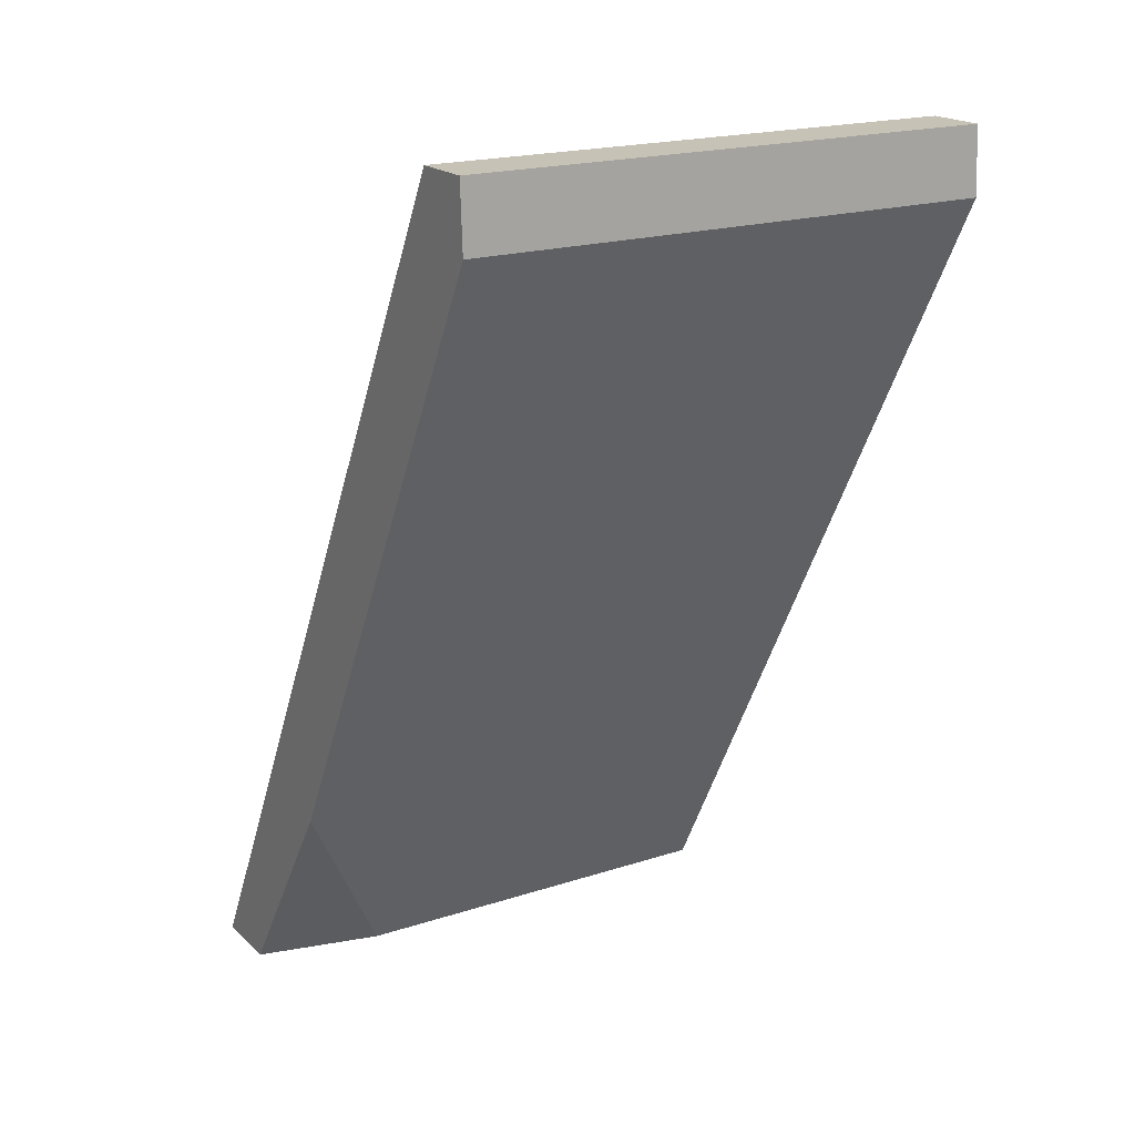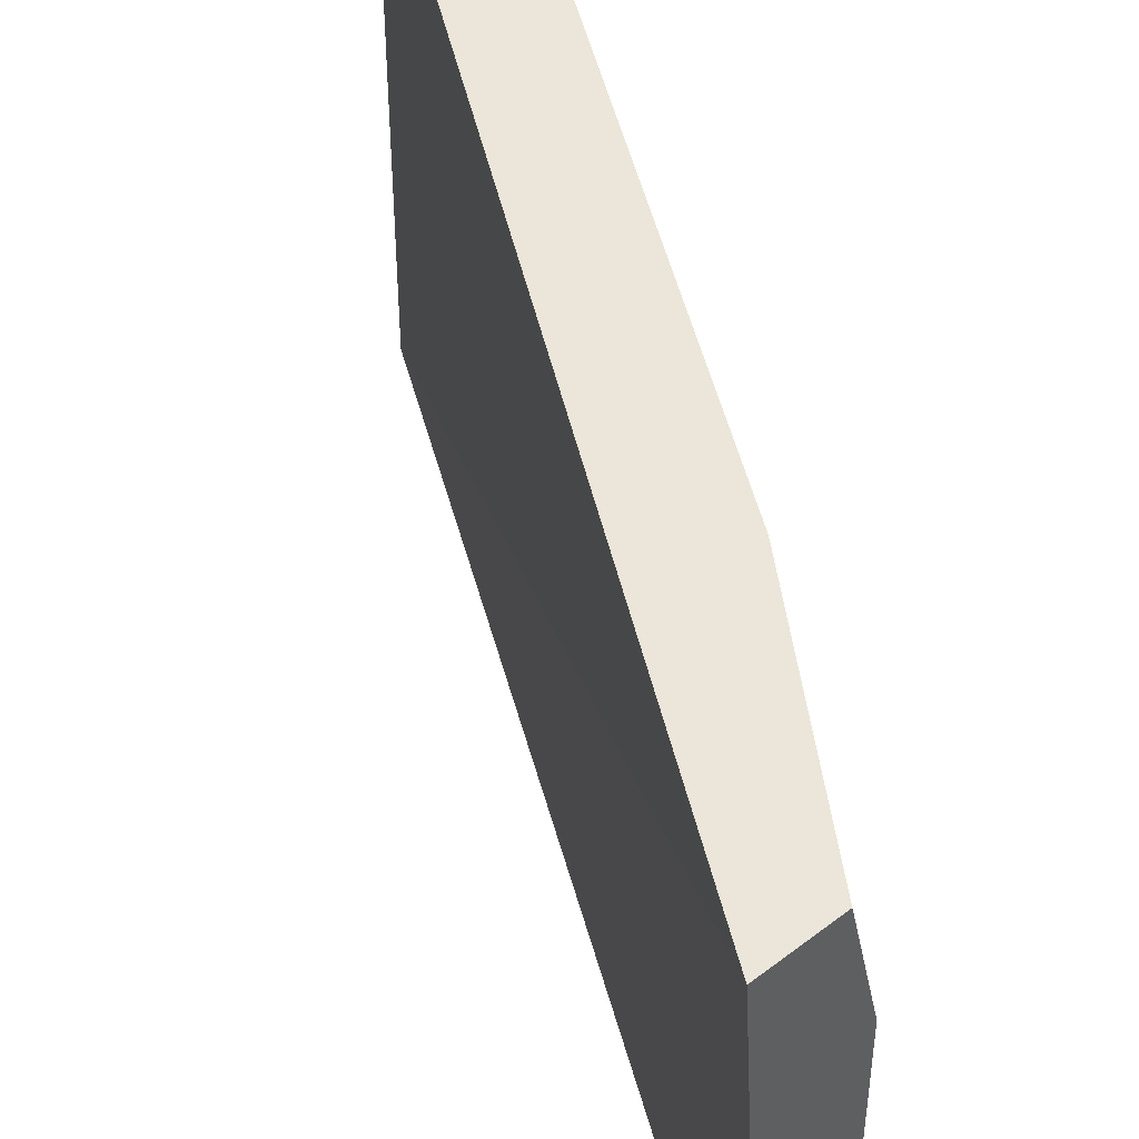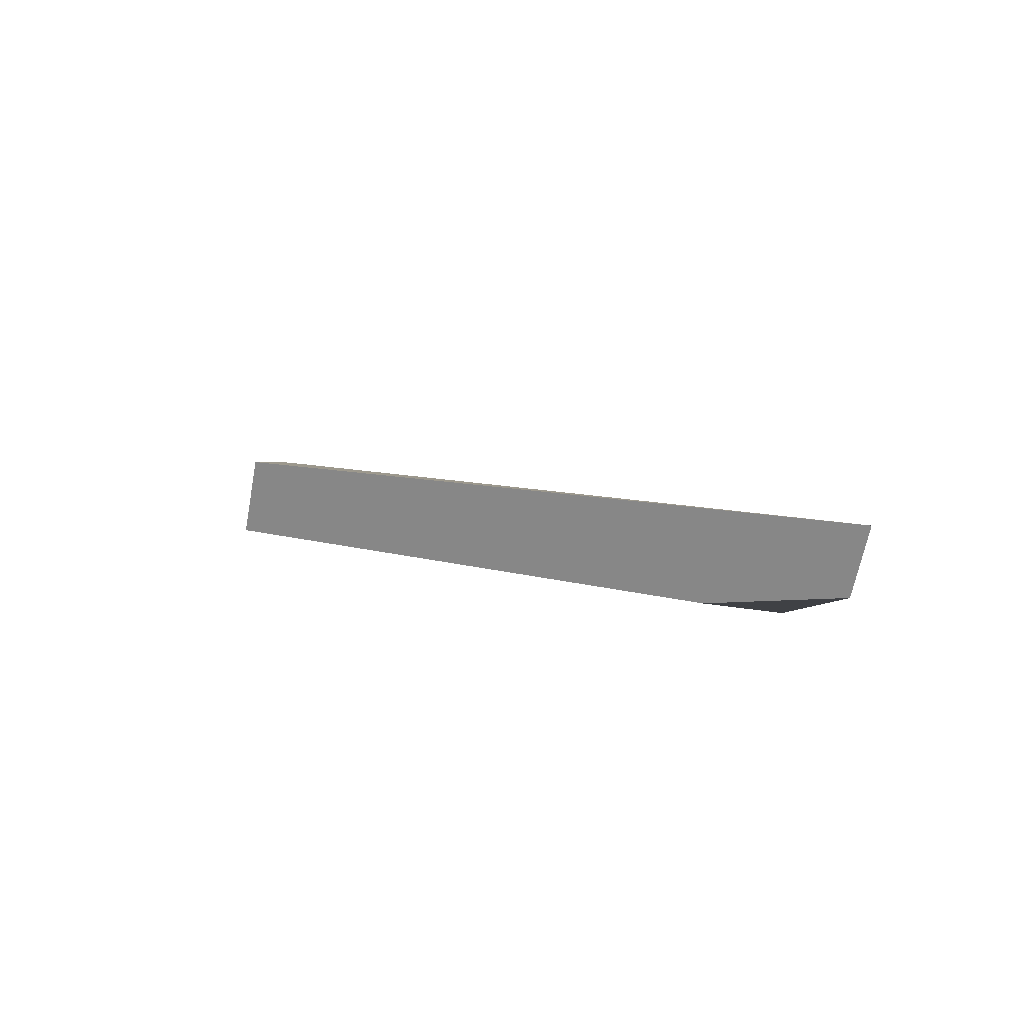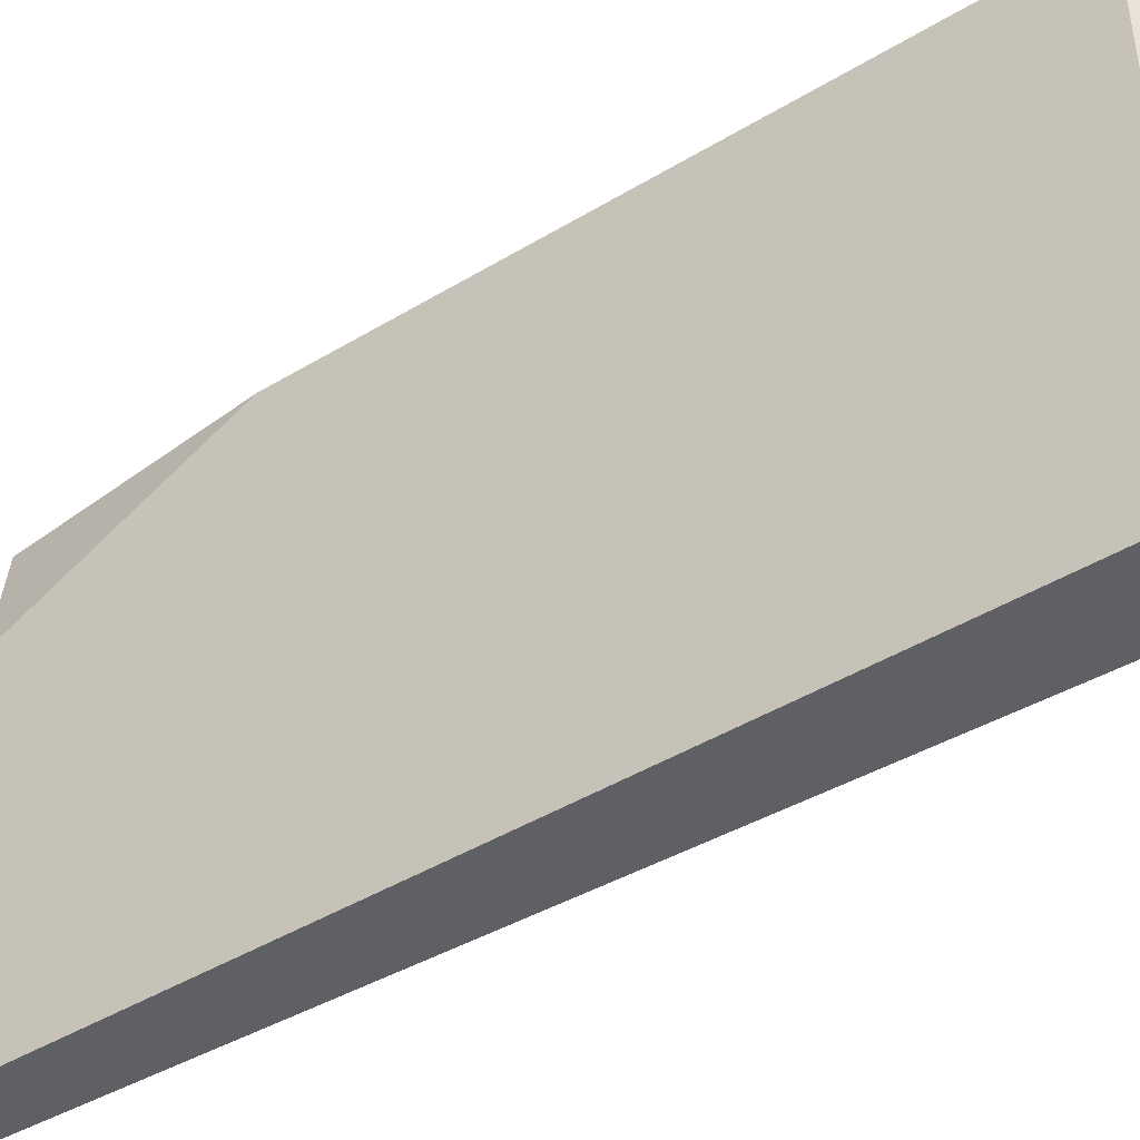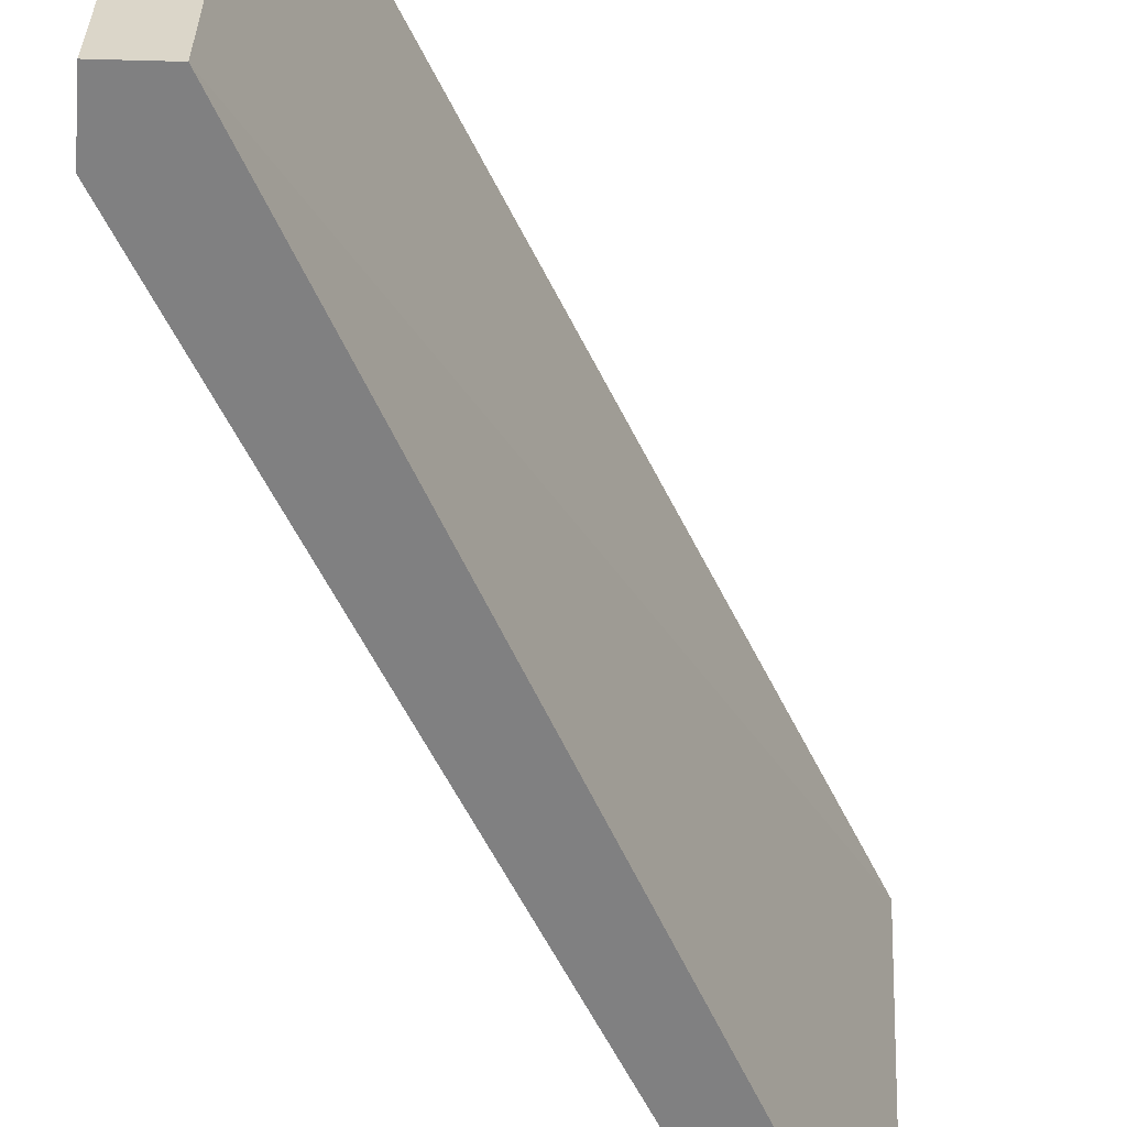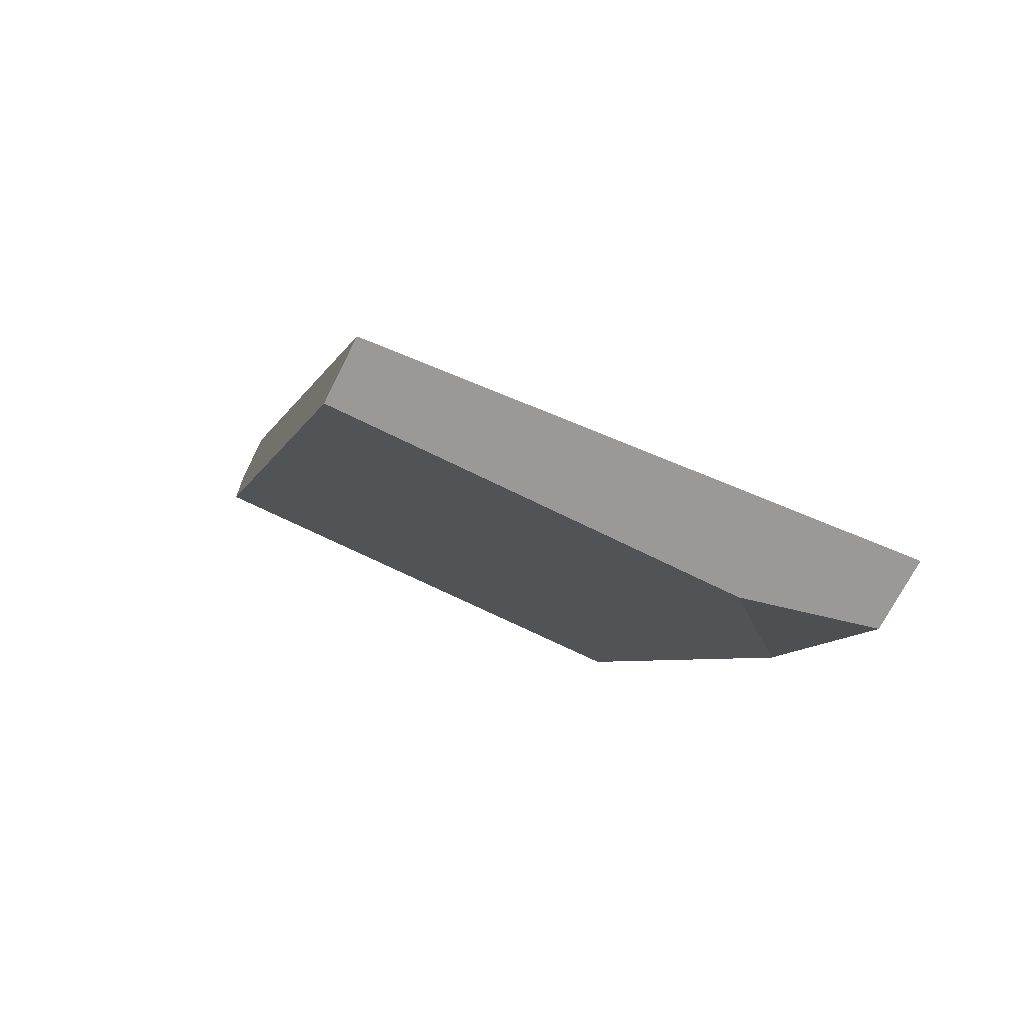
<metadata>
{"format":"obj","ext":"obj","renderer":"f3d","projection":"perspective","resolution":1024,"background":"white","views":[{"elev":19.2,"azim":-121.6,"up":"+Z"},{"elev":47.7,"azim":139.2,"up":"+Y"},{"elev":-62.6,"azim":79.6,"up":"+Z"},{"elev":-44.5,"azim":-82.8,"up":"+Y"},{"elev":-60.2,"azim":-1.6,"up":"+Y"},{"elev":-69.1,"azim":63.5,"up":"+Z"}]}
</metadata>
<code>
v -0.005133 0.01064 0.0002137
v -0.006037 -0.002904 0.000216
v -0.007001 0.01064 0.0002183
v -0.01753 0.01064 0.02334
v -0.01753 -0.002904 0.02334
v -0.007737 -0.002904 0.0002205
v -0.007737 0.00742 0.0002205
v -0.01068 0.01064 0.005752
v -0.01903 0.01064 0.02334
v -0.01903 -0.002904 0.02334
v -0.008872 -0.002904 0.002357
v -0.01813 -0.002904 0.01979
v -0.01872 0.01064 0.0209
v -0.01905 0.01064 0.02295
v -0.01908 -0.002904 0.02243
v -0.01912 -0.002904 0.02165
v -0.01912 0.01064 0.02165
f 1 2 3
f 1 3 8
f 1 8 13
f 1 13 17
f 1 17 14
f 1 14 9
f 1 9 4
f 1 4 5
f 1 5 2
f 2 6 3
f 2 5 10
f 2 10 15
f 2 15 16
f 2 16 12
f 2 12 11
f 2 11 6
f 3 6 7
f 3 7 8
f 4 9 10
f 4 10 5
f 6 11 7
f 7 11 8
f 8 11 12
f 8 12 13
f 9 14 10
f 10 14 15
f 12 16 13
f 13 16 17
f 14 17 16
f 14 16 15

</code>
